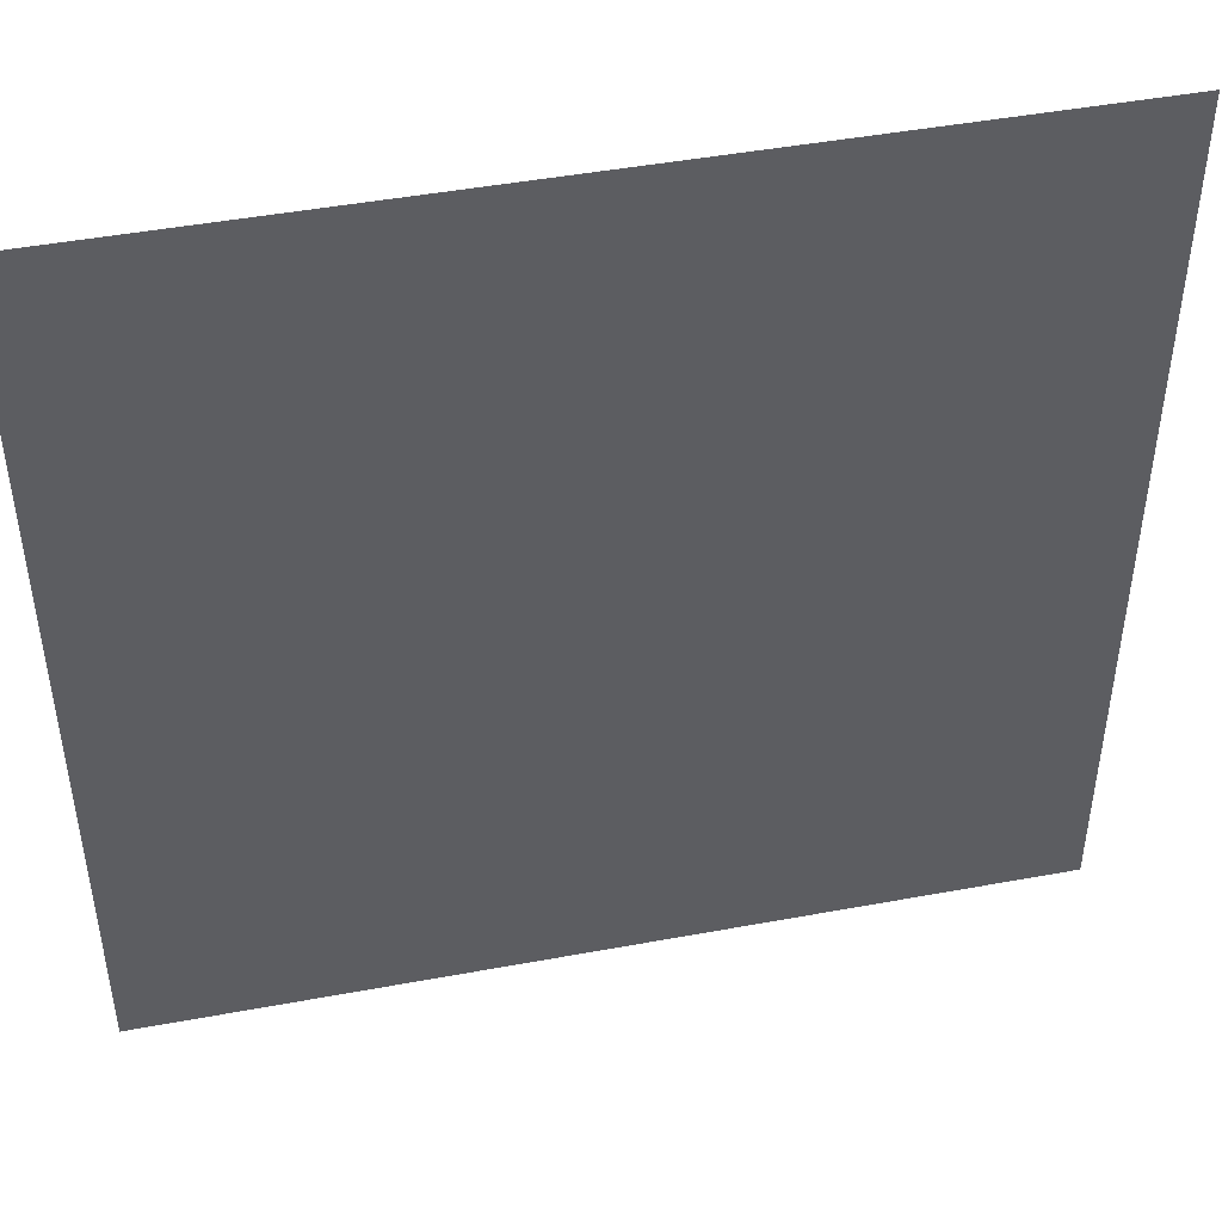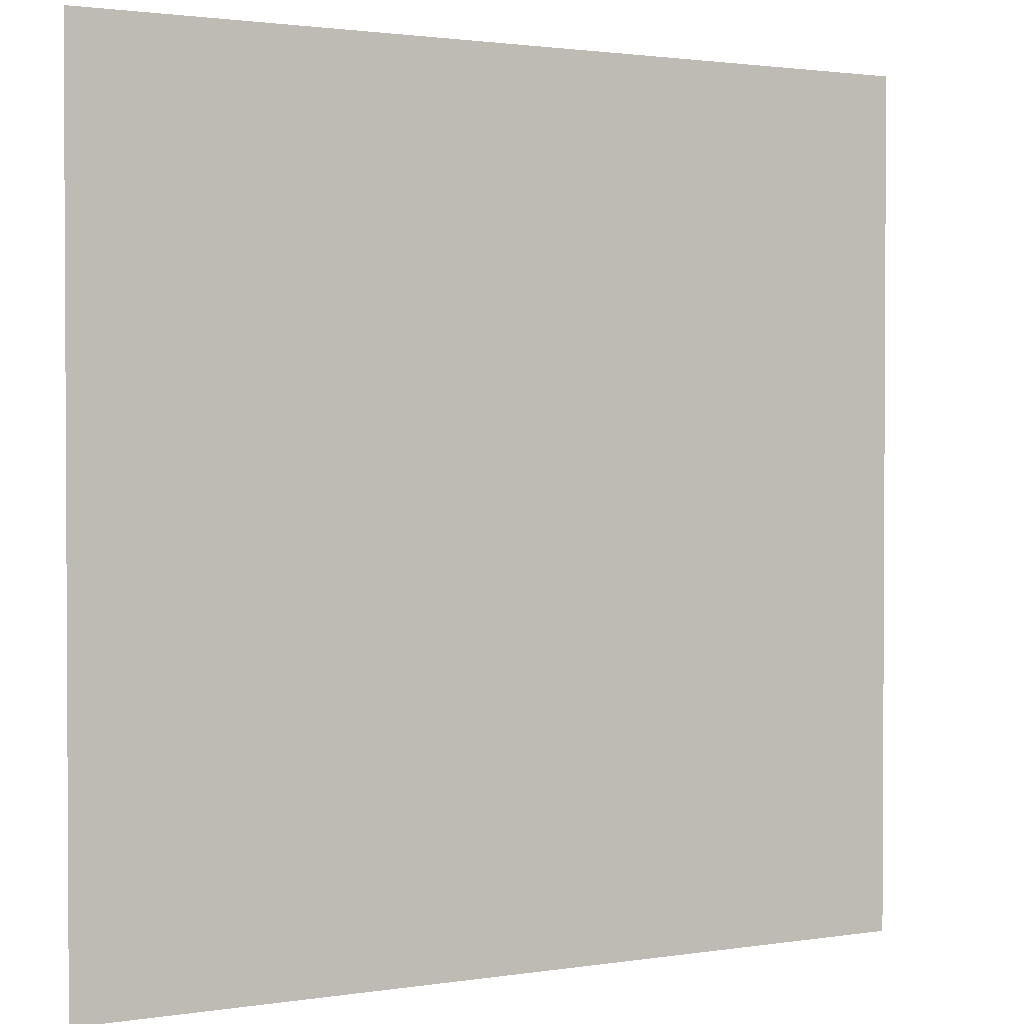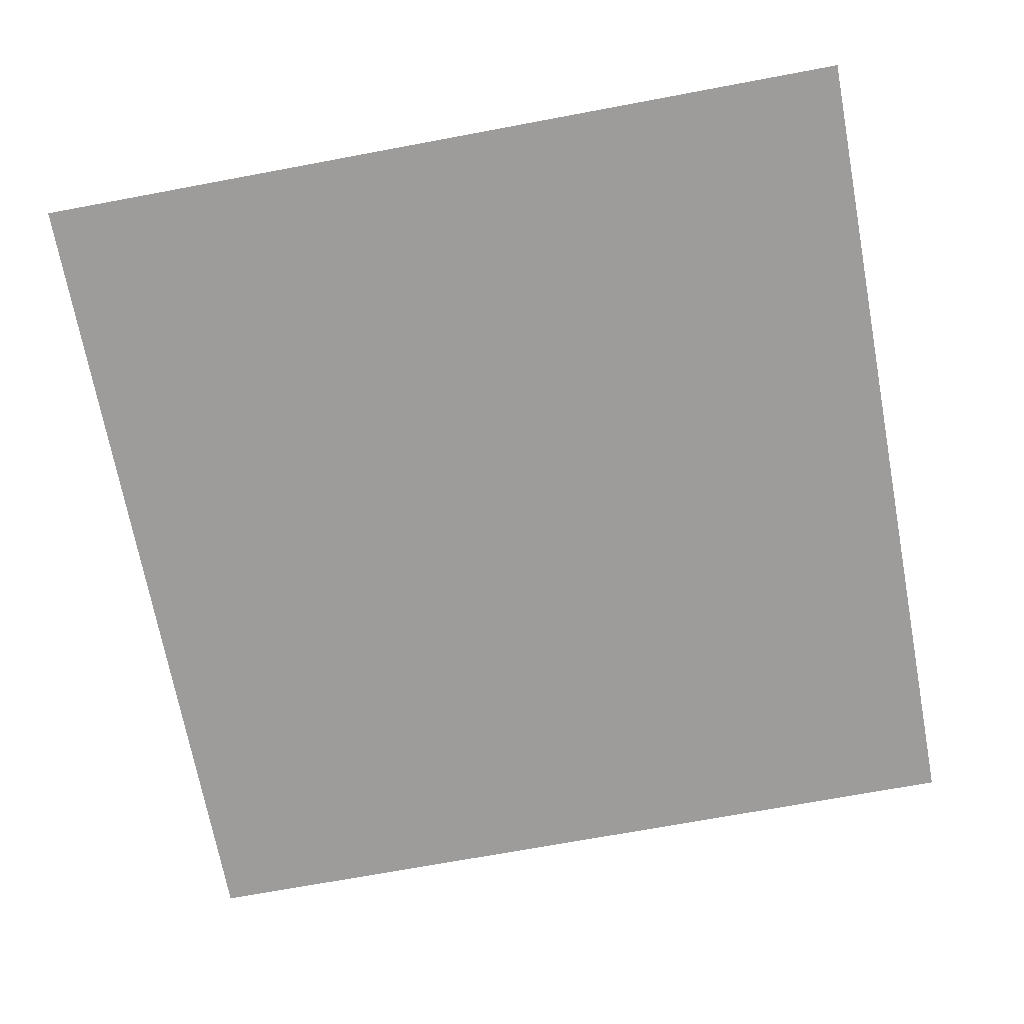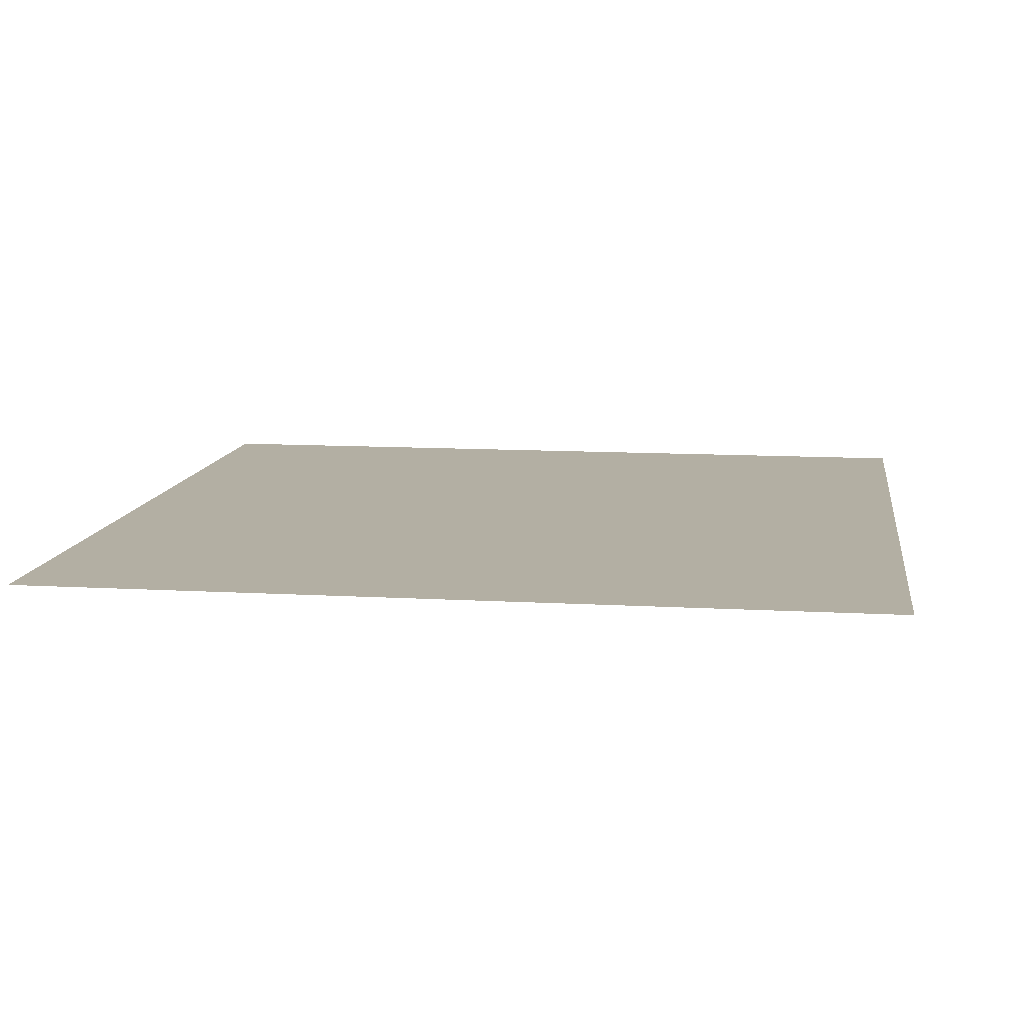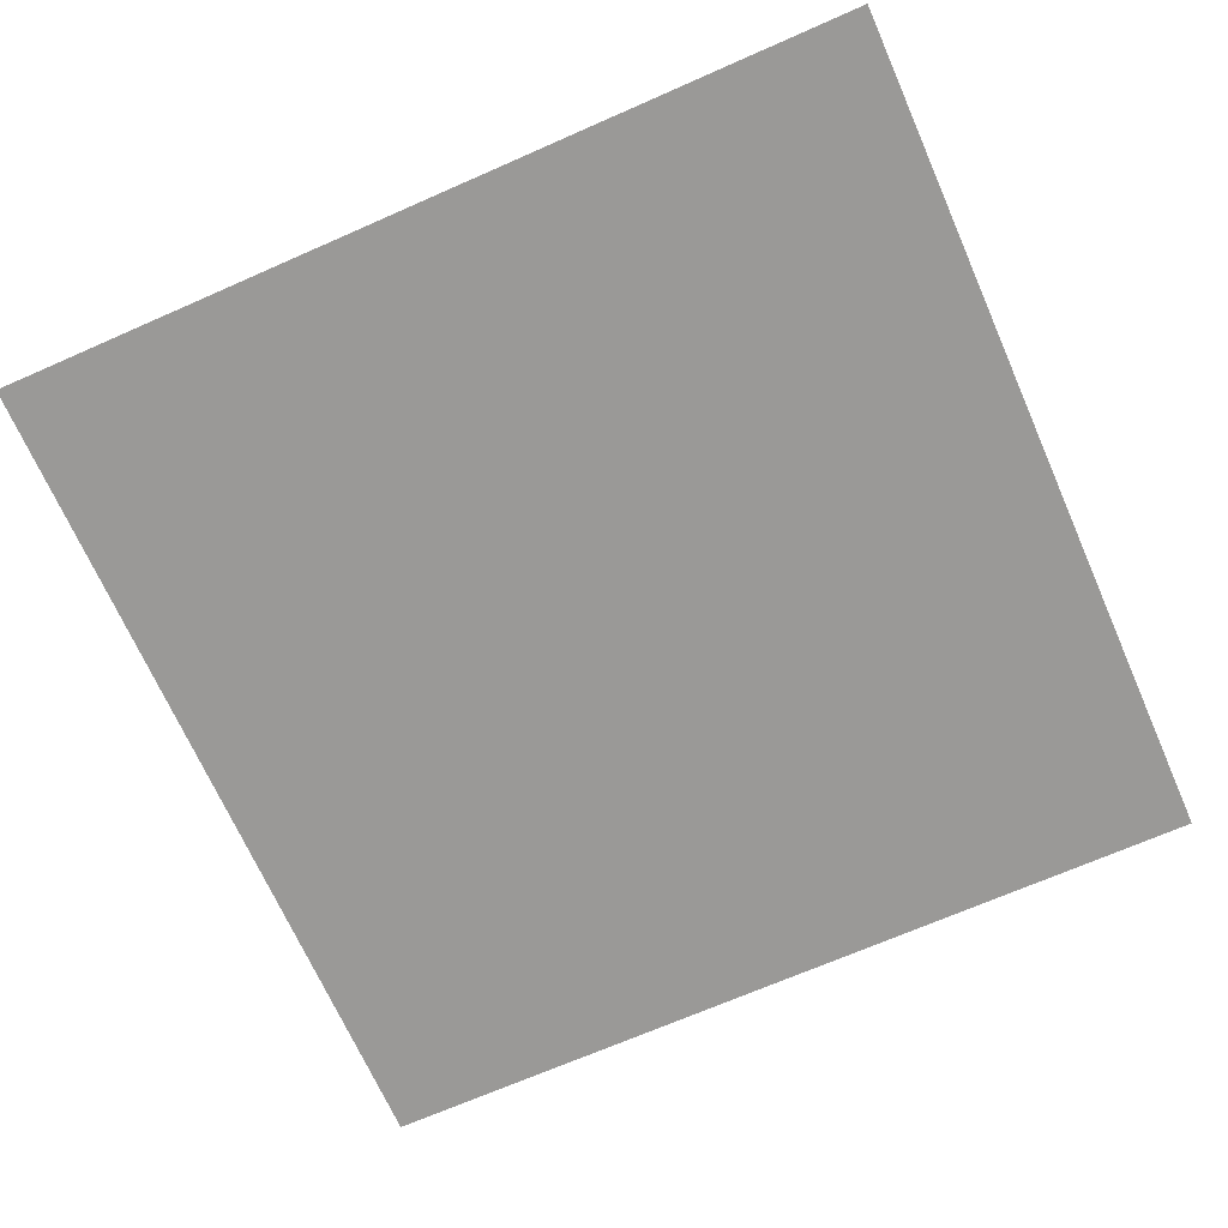
<metadata>
{"format":"obj","ext":"obj","renderer":"f3d","projection":"perspective","resolution":1024,"background":"white","views":[{"elev":46.5,"azim":-11.9,"up":"+Z"},{"elev":1.7,"azim":-29.4,"up":"+Z"},{"elev":-70.1,"azim":10.6,"up":"+Y"},{"elev":11.1,"azim":8.1,"up":"+Y"},{"elev":-69.0,"azim":113.8,"up":"+Y"}]}
</metadata>
<code>
g floor3_11
v -0.5 0 0.5
v 0.5 0 -0.5
v 0.5 0 0.5
v -0.5 0 -0.5
g floor3_11_0
f 3 2 1
f 2 4 1

</code>
